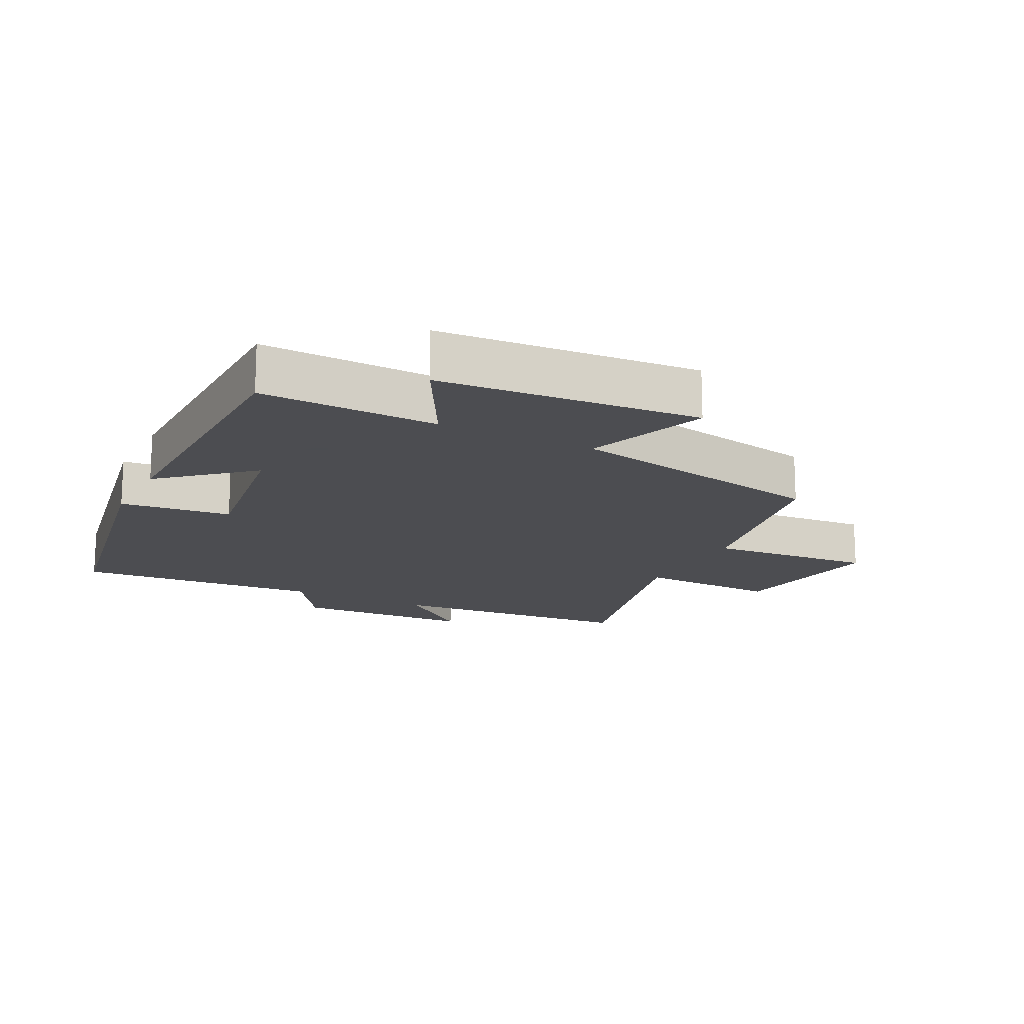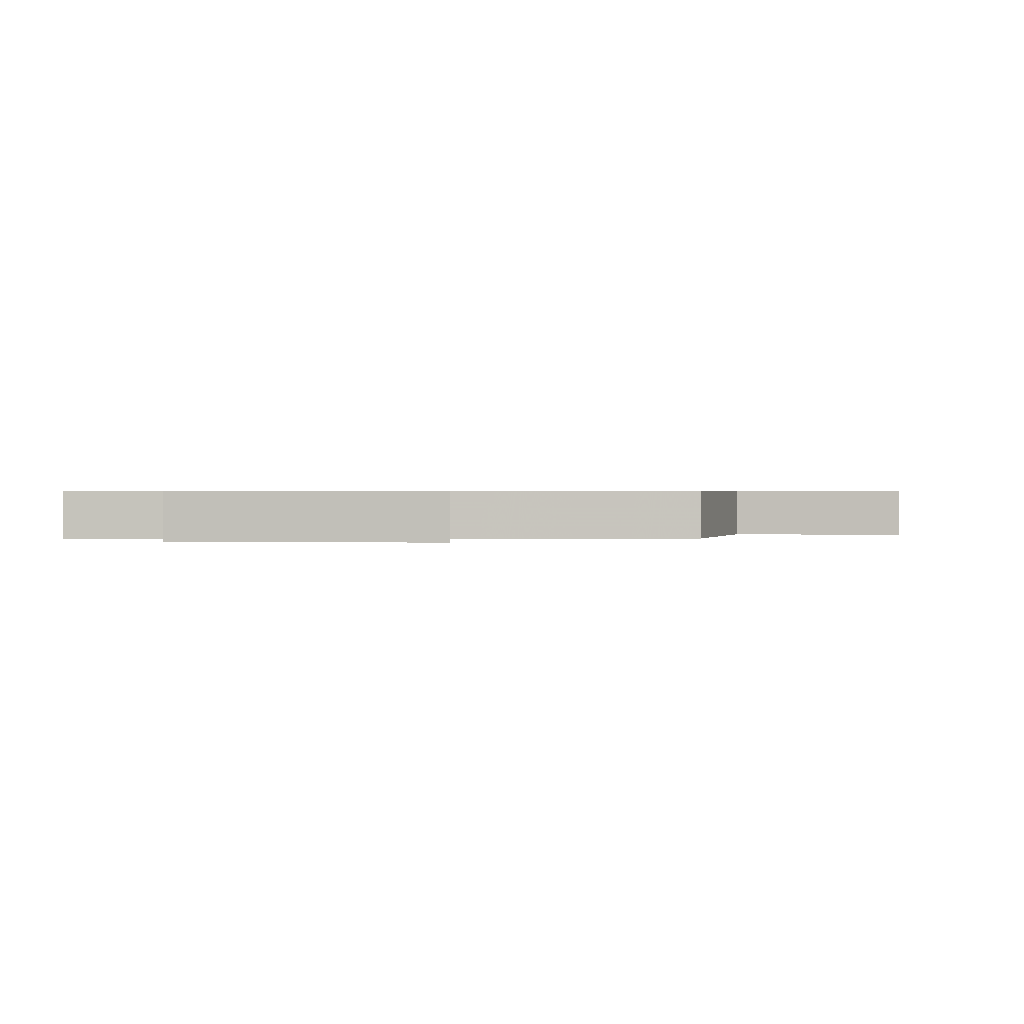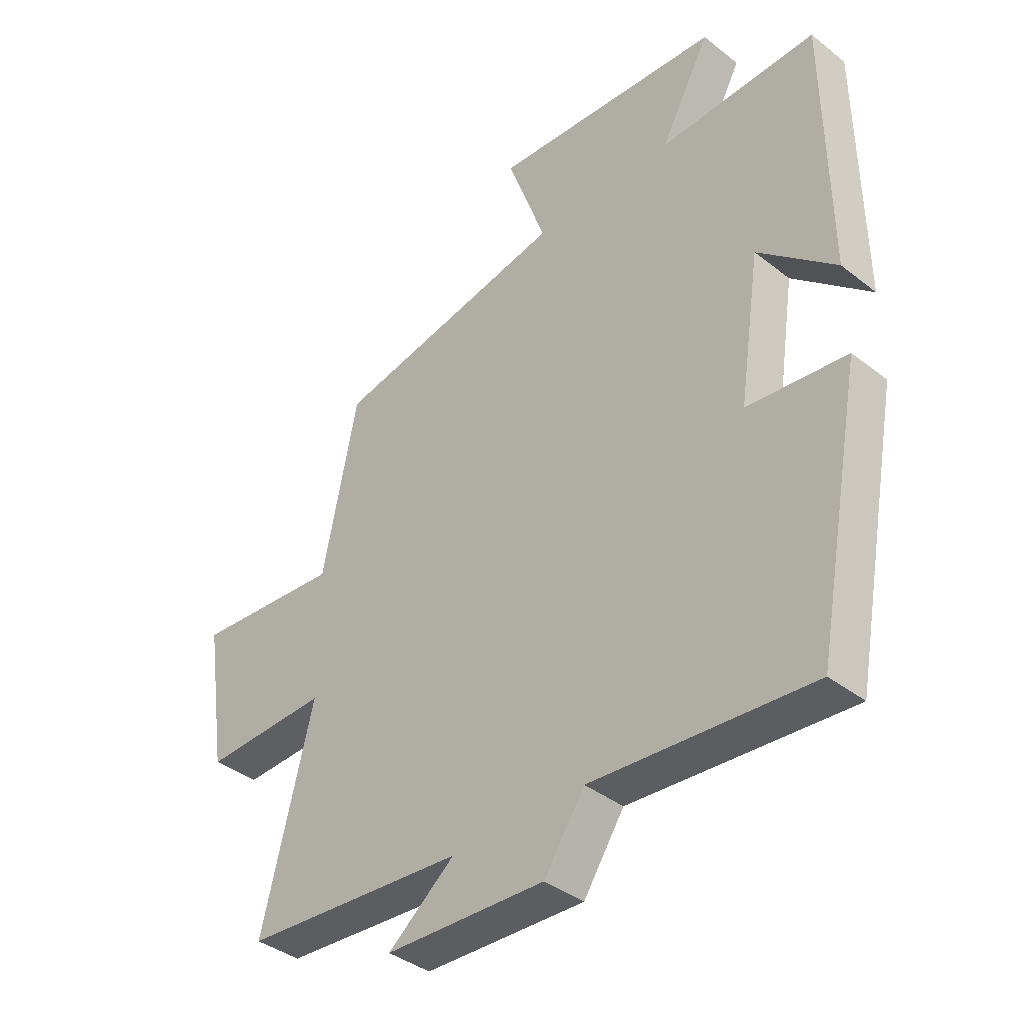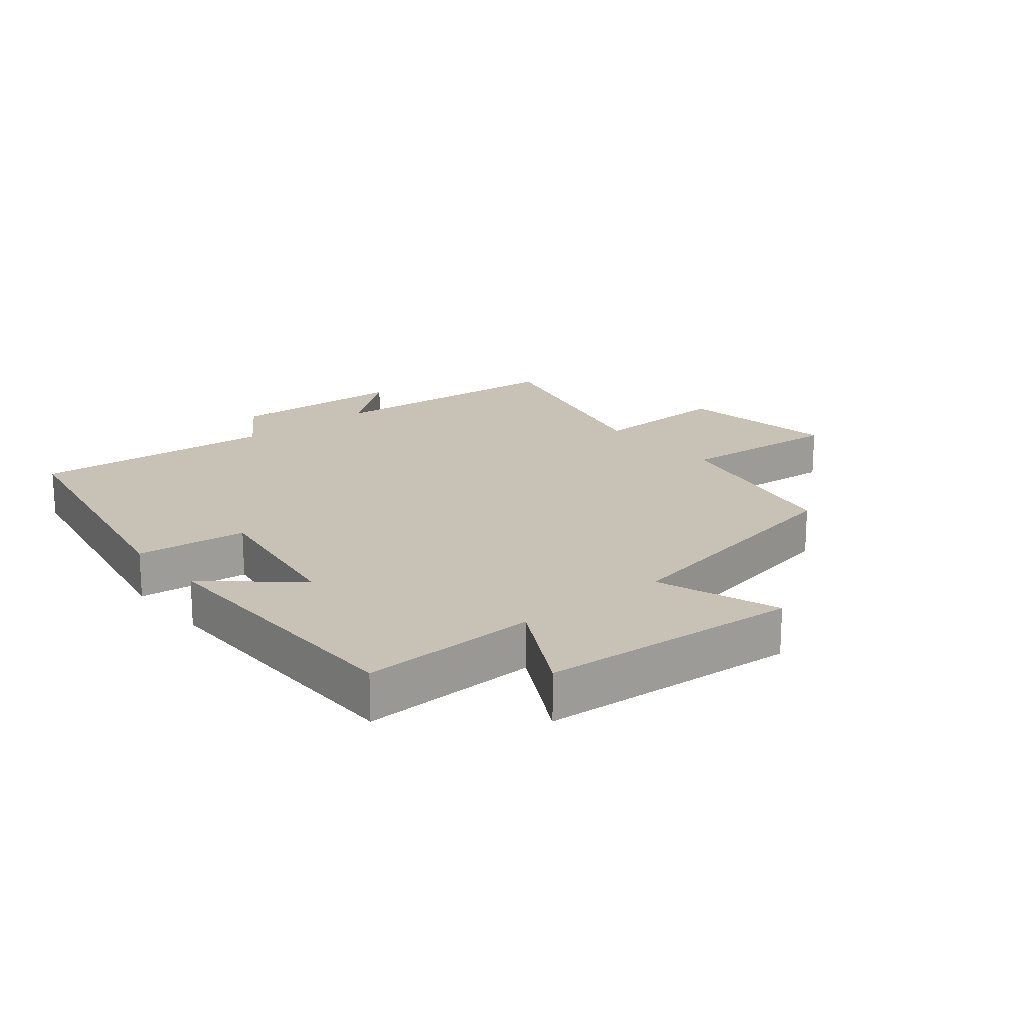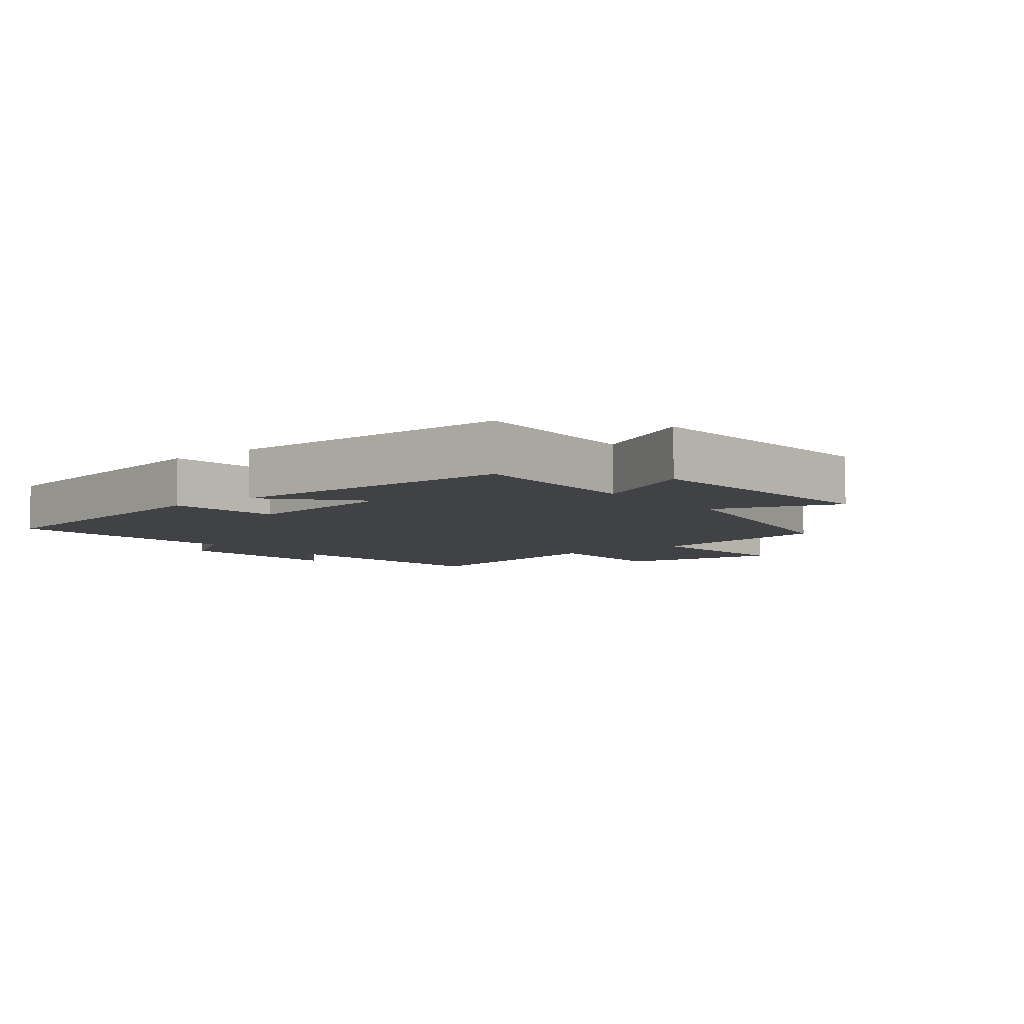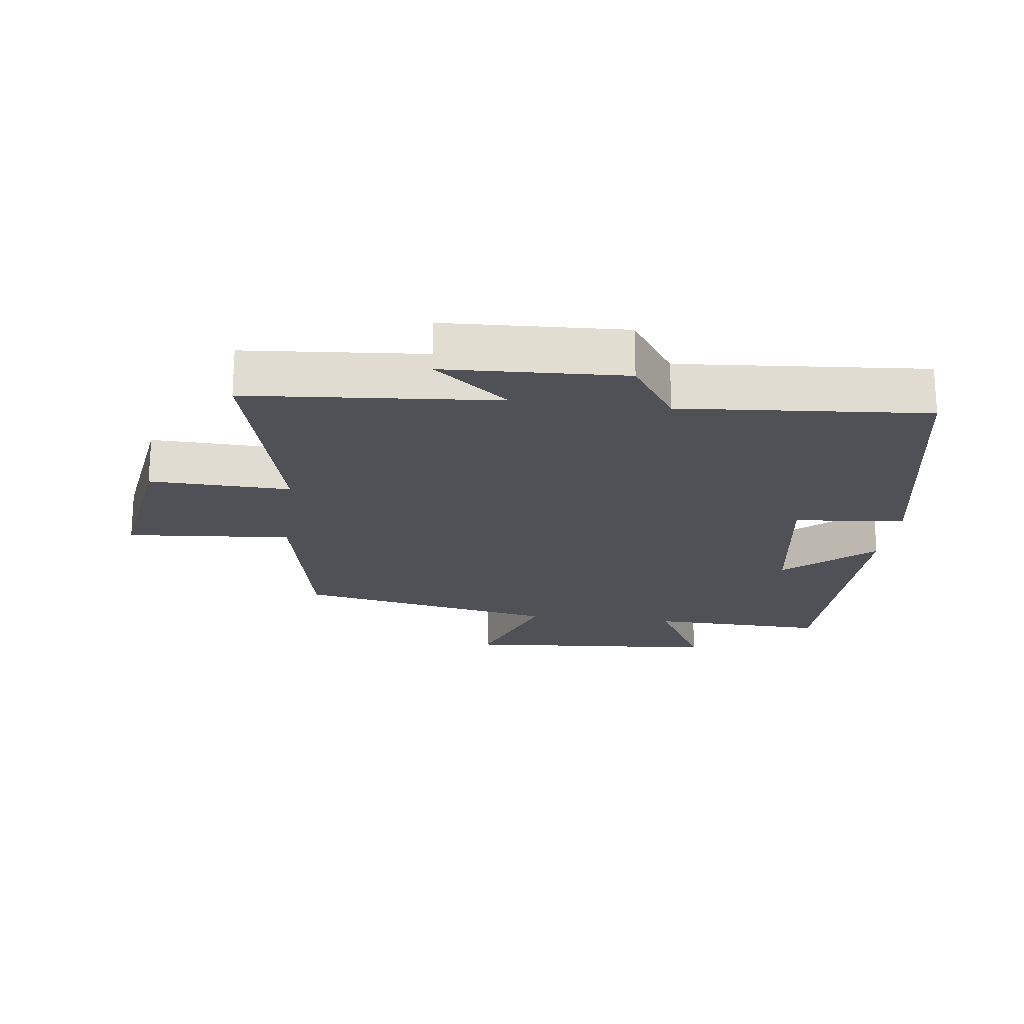
<metadata>
{"format":"obj","ext":"obj","renderer":"f3d","projection":"perspective","resolution":1024,"background":"white","views":[{"elev":-16.1,"azim":-27.0,"up":"+Y"},{"elev":0.6,"azim":4.6,"up":"+Y"},{"elev":-38.9,"azim":-134.5,"up":"+Z"},{"elev":19.0,"azim":-39.3,"up":"+Y"},{"elev":-6.2,"azim":-51.6,"up":"+Y"},{"elev":-20.4,"azim":172.9,"up":"+Y"}]}
</metadata>
<code>
v -0.496 0.07 0.509
v -0.22 0.07 0.5
v -0.308 0.07 0.662
v 0.096 0.07 0.692
v 0.028 0.07 0.5
v 0.439 0.07 0.419
v 0.5 0.07 0.117
v 0.758 0.07 0.138
v 0.72 0.07 -0.116
v 0.5 0.07 -0.109
v 0.59 0.07 -0.469
v 0.201 0.07 -0.5
v 0.318 0.07 -0.594
v 0.038 0.07 -0.606
v -0.033 0.07 -0.5
v -0.416 0.07 -0.53
v -0.5 0.07 -0.088
v -0.327 0.07 -0.069
v -0.365 0.07 0.181
v -0.5 0.07 0.062
v -0.496 0 0.509
v -0.22 0 0.5
v -0.308 0 0.662
v 0.096 0 0.692
v 0.028 0 0.5
v 0.439 0 0.419
v 0.5 0 0.117
v 0.758 0 0.138
v 0.72 0 -0.116
v 0.5 0 -0.109
v 0.59 0 -0.469
v 0.201 0 -0.5
v 0.318 0 -0.594
v 0.038 0 -0.606
v -0.033 0 -0.5
v -0.416 0 -0.53
v -0.5 0 -0.088
v -0.327 0 -0.069
v -0.365 0 0.181
v -0.5 0 0.062
f 19 20 1 2
f 18 19 2
f 15 16 17 18
f 15 18 2
f 12 13 14 15
f 12 15 2
f 11 12 2
f 10 11 2
f 7 8 9 10
f 7 10 2
f 6 7 2
f 5 6 2
f 2 3 4 5
f 22 21 40 39
f 22 39 38
f 38 37 36 35
f 22 38 35
f 35 34 33 32
f 22 35 32
f 22 32 31
f 22 31 30
f 30 29 28 27
f 22 30 27
f 22 27 26
f 22 26 25
f 25 24 23 22
f 1 21 22 2
f 2 22 23 3
f 3 23 24 4
f 4 24 25 5
f 5 25 26 6
f 6 26 27 7
f 7 27 28 8
f 8 28 29 9
f 9 29 30 10
f 10 30 31 11
f 11 31 32 12
f 12 32 33 13
f 13 33 34 14
f 14 34 35 15
f 15 35 36 16
f 16 36 37 17
f 17 37 38 18
f 18 38 39 19
f 19 39 40 20
f 20 40 21 1

</code>
